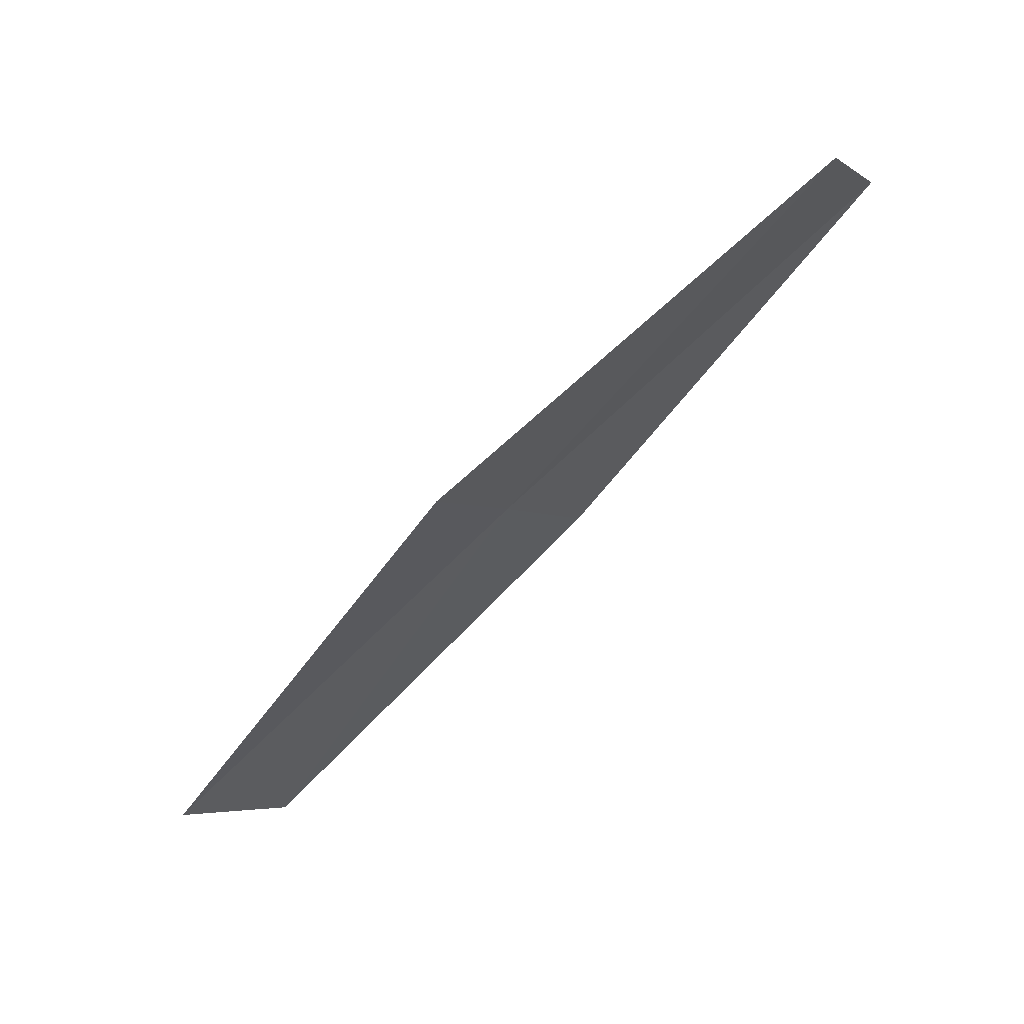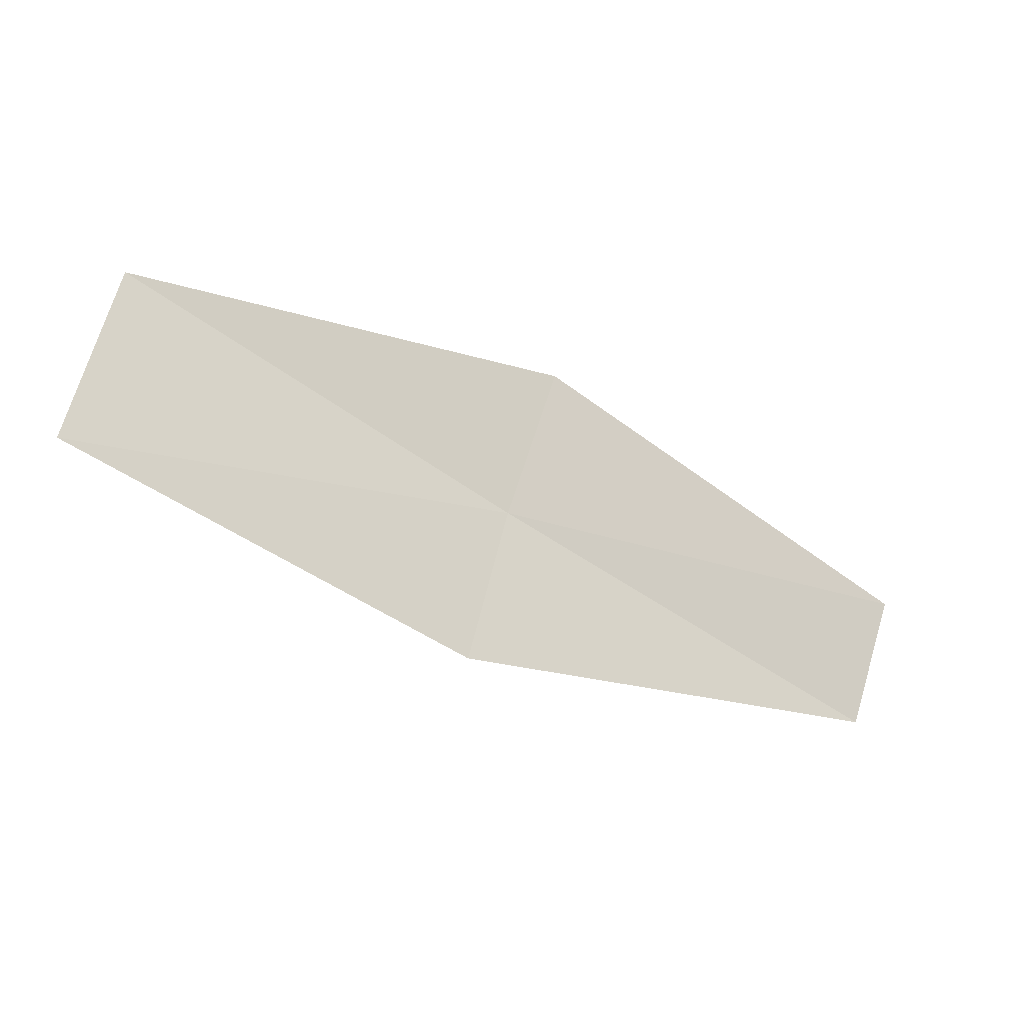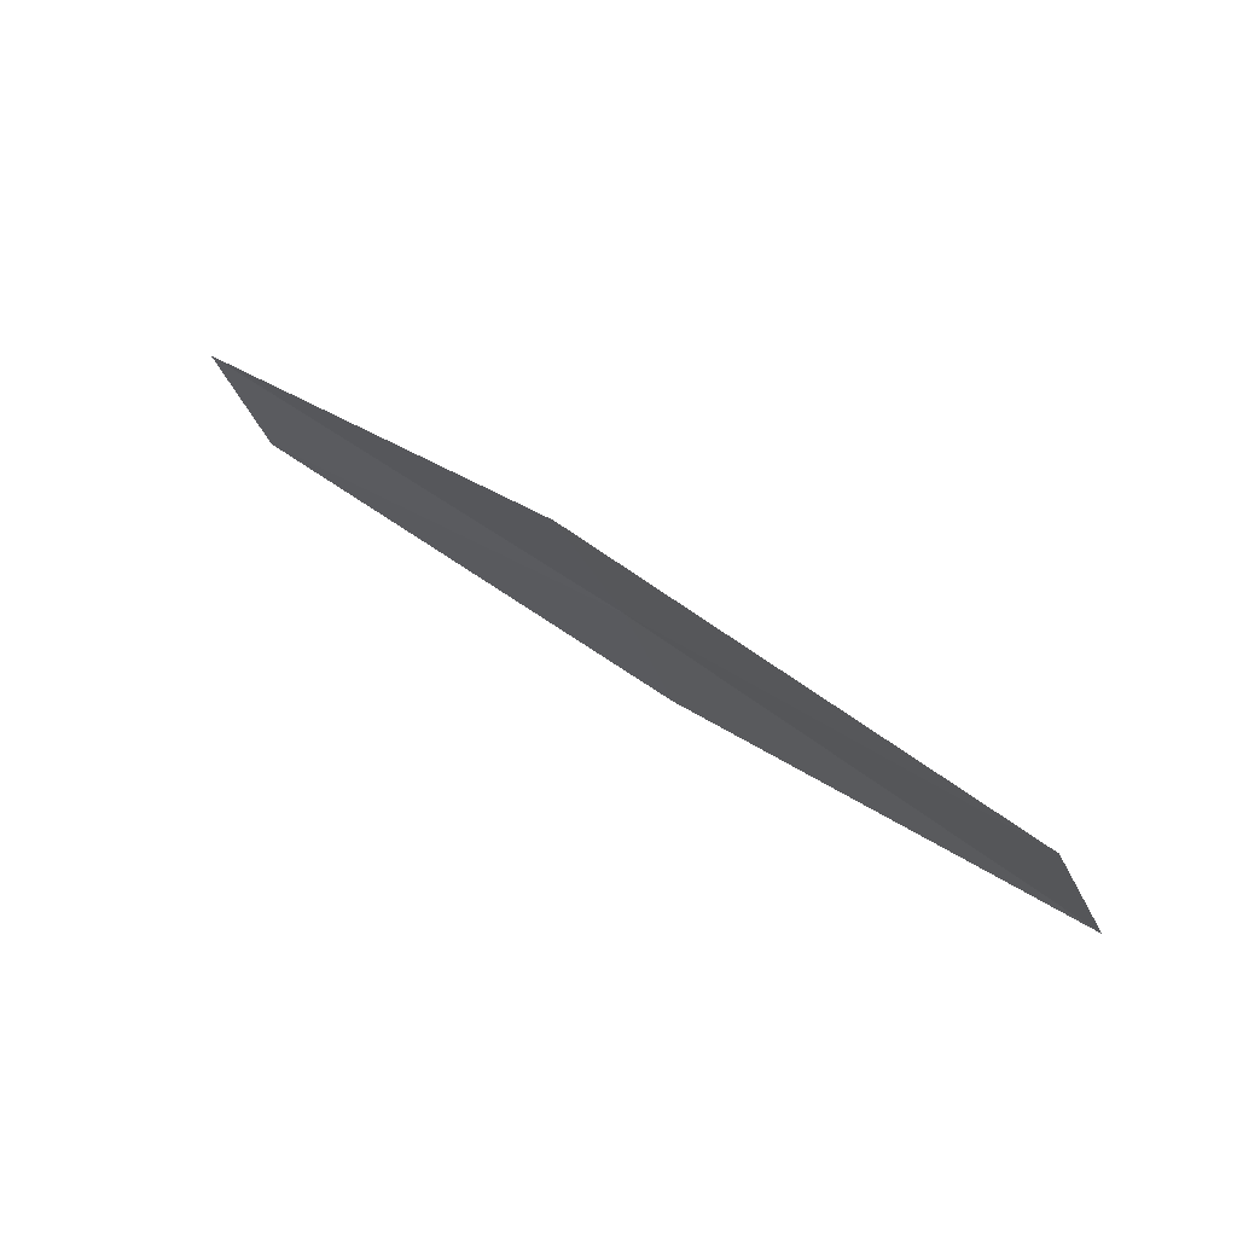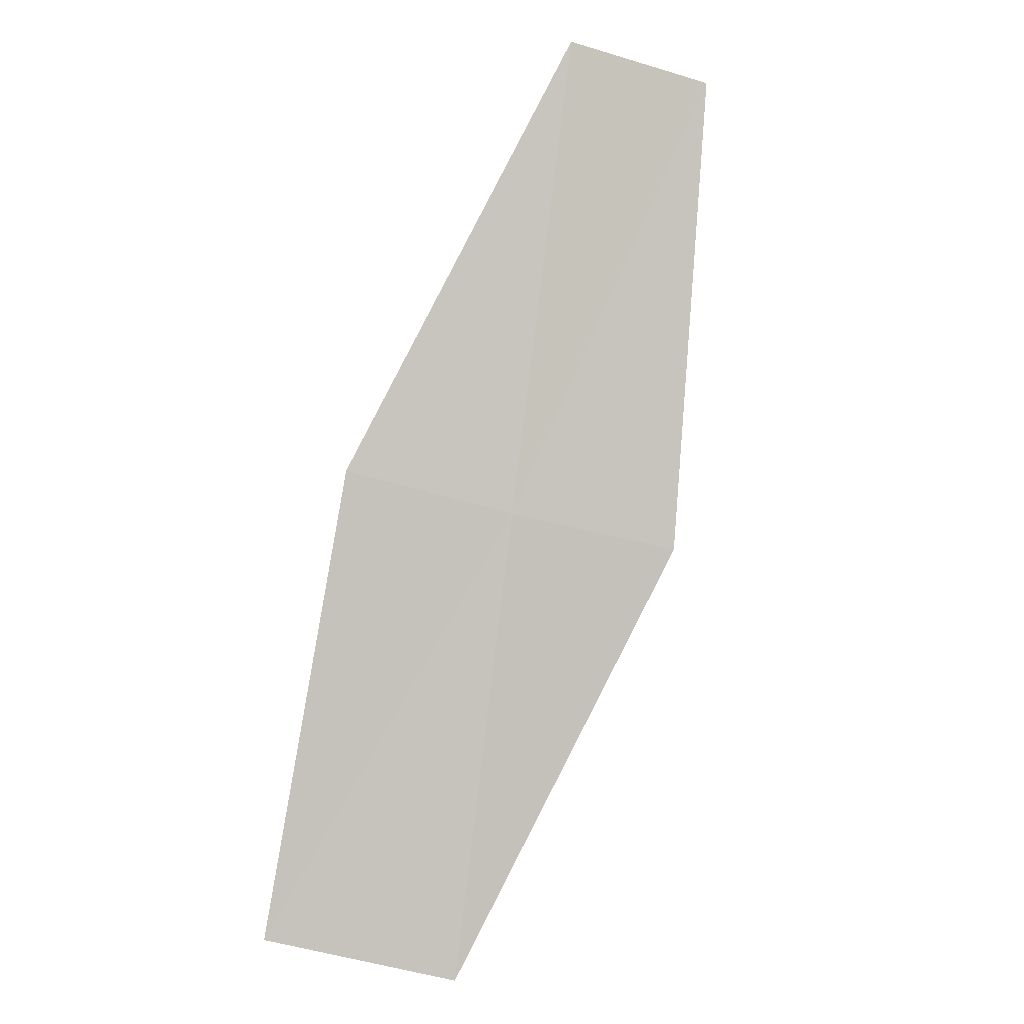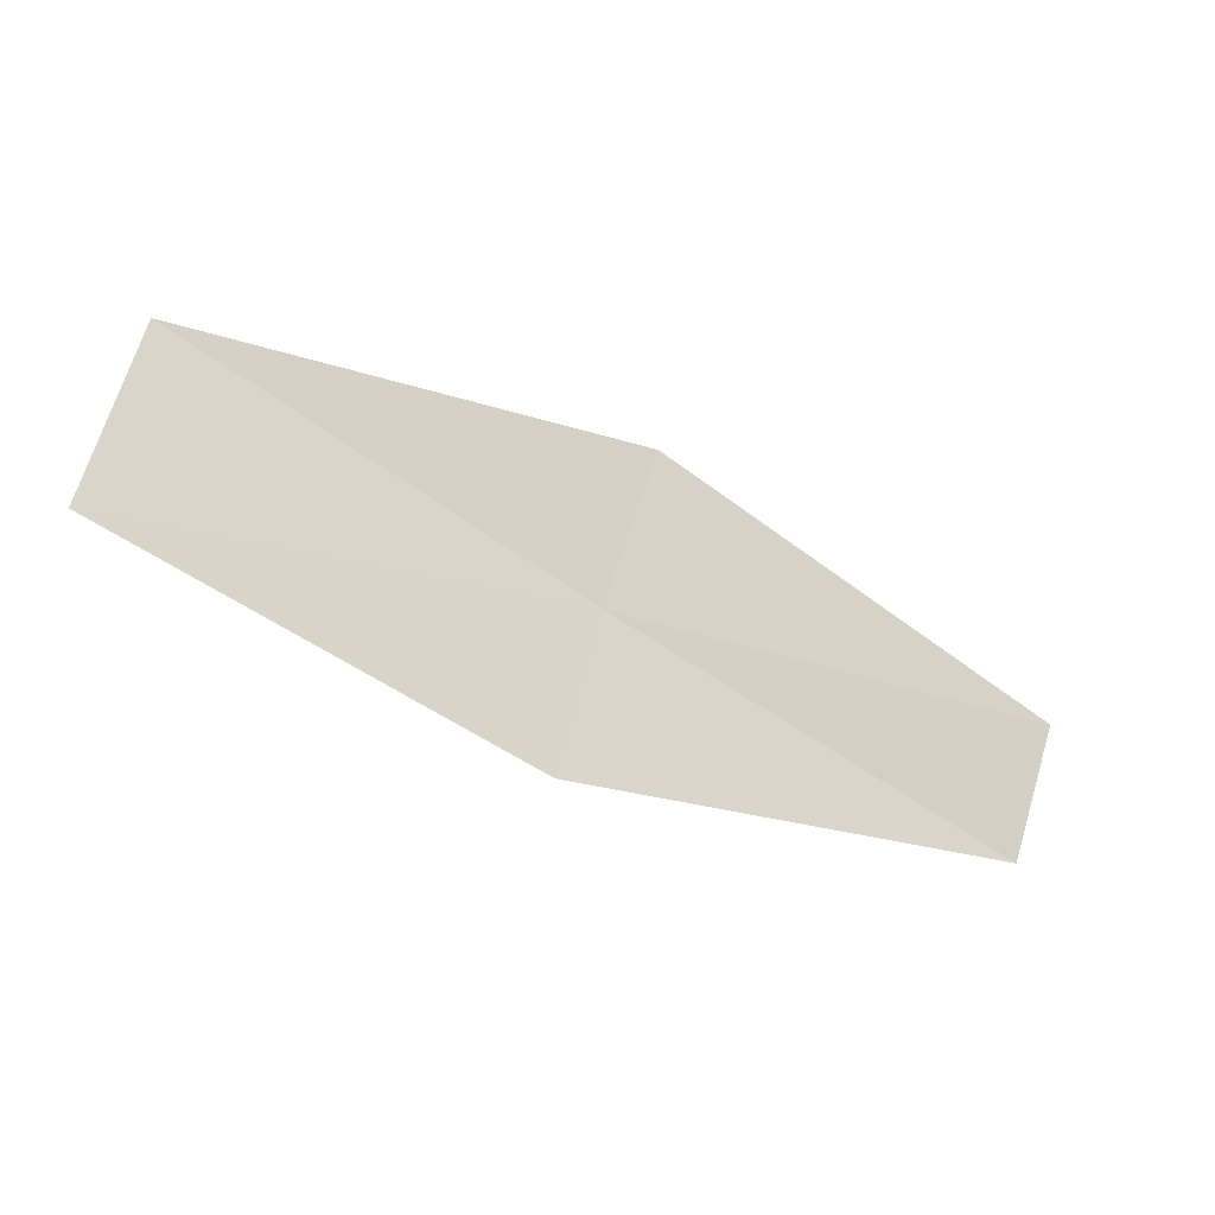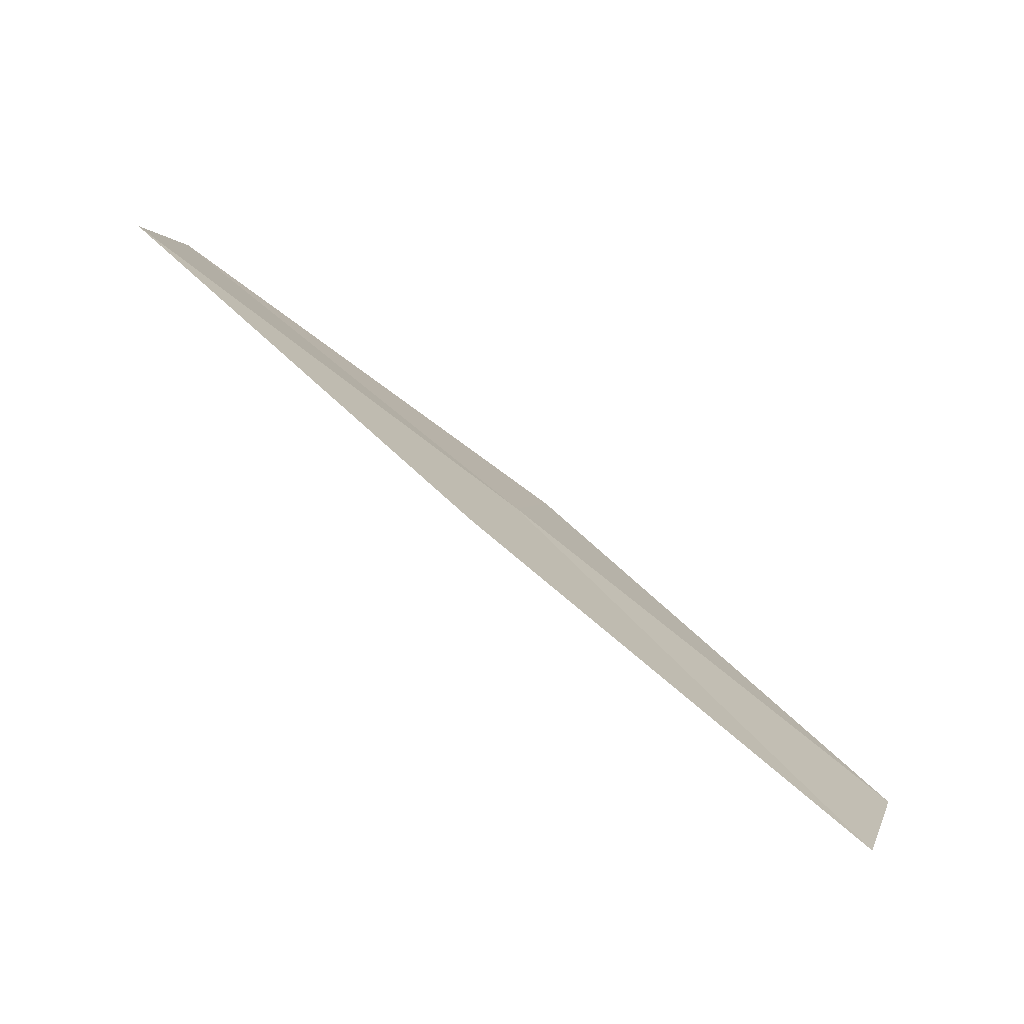
<metadata>
{"format":"obj","ext":"obj","renderer":"f3d","projection":"perspective","resolution":1024,"background":"white","views":[{"elev":-20.5,"azim":-137.8,"up":"+Z"},{"elev":-41.3,"azim":-178.4,"up":"+Y"},{"elev":-10.5,"azim":34.1,"up":"+Z"},{"elev":55.0,"azim":112.2,"up":"+Z"},{"elev":-43.5,"azim":-178.5,"up":"+Y"},{"elev":19.0,"azim":29.9,"up":"+Z"}]}
</metadata>
<code>
v 7.301 1.771 36.98
v 8.525 1.503 36.33
v 7.423 1.309 37.11
v 8.384 2.034 36.2
v 7.148 2.223 36.84
v 6.18 1.499 37.74
v 6.052 1.882 37.61
f 1 3 2
f 1 2 4
f 1 4 5
f 1 6 3
f 1 7 6
f 1 5 7

</code>
